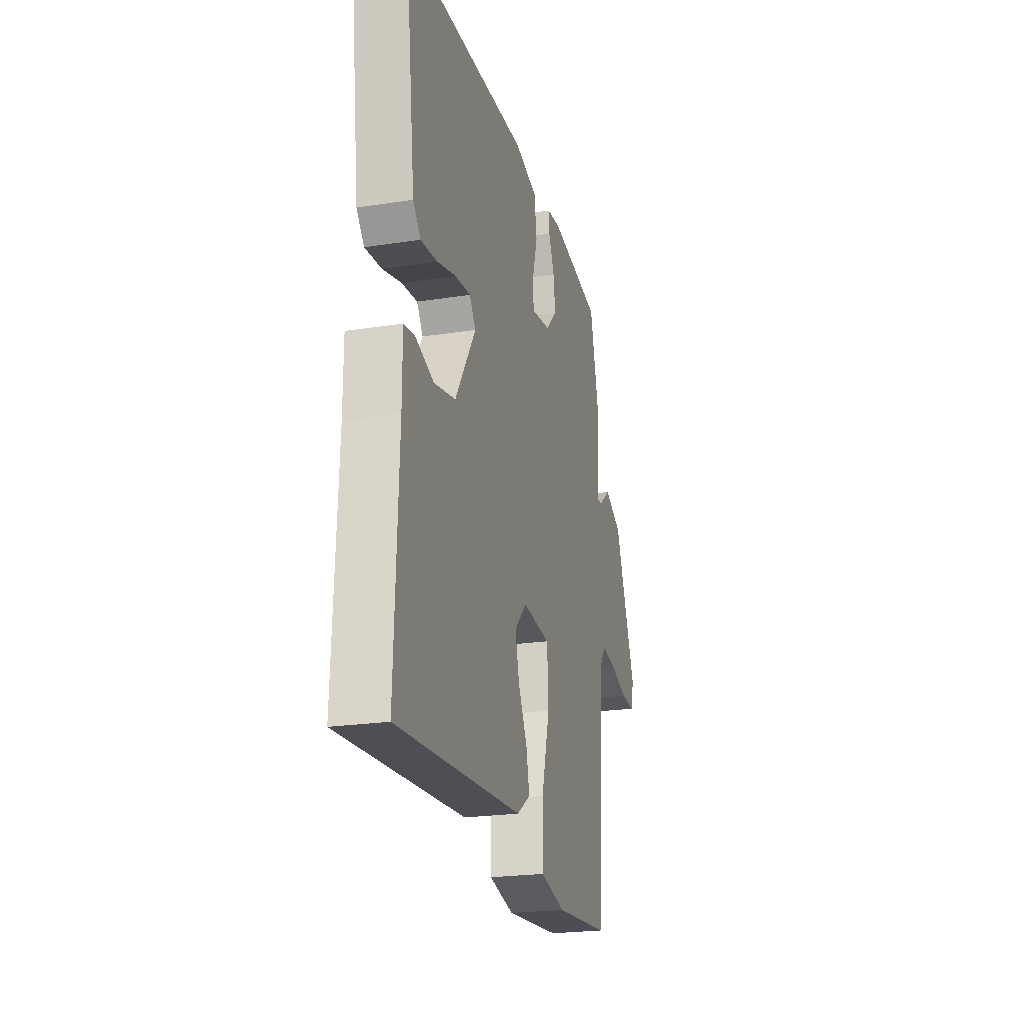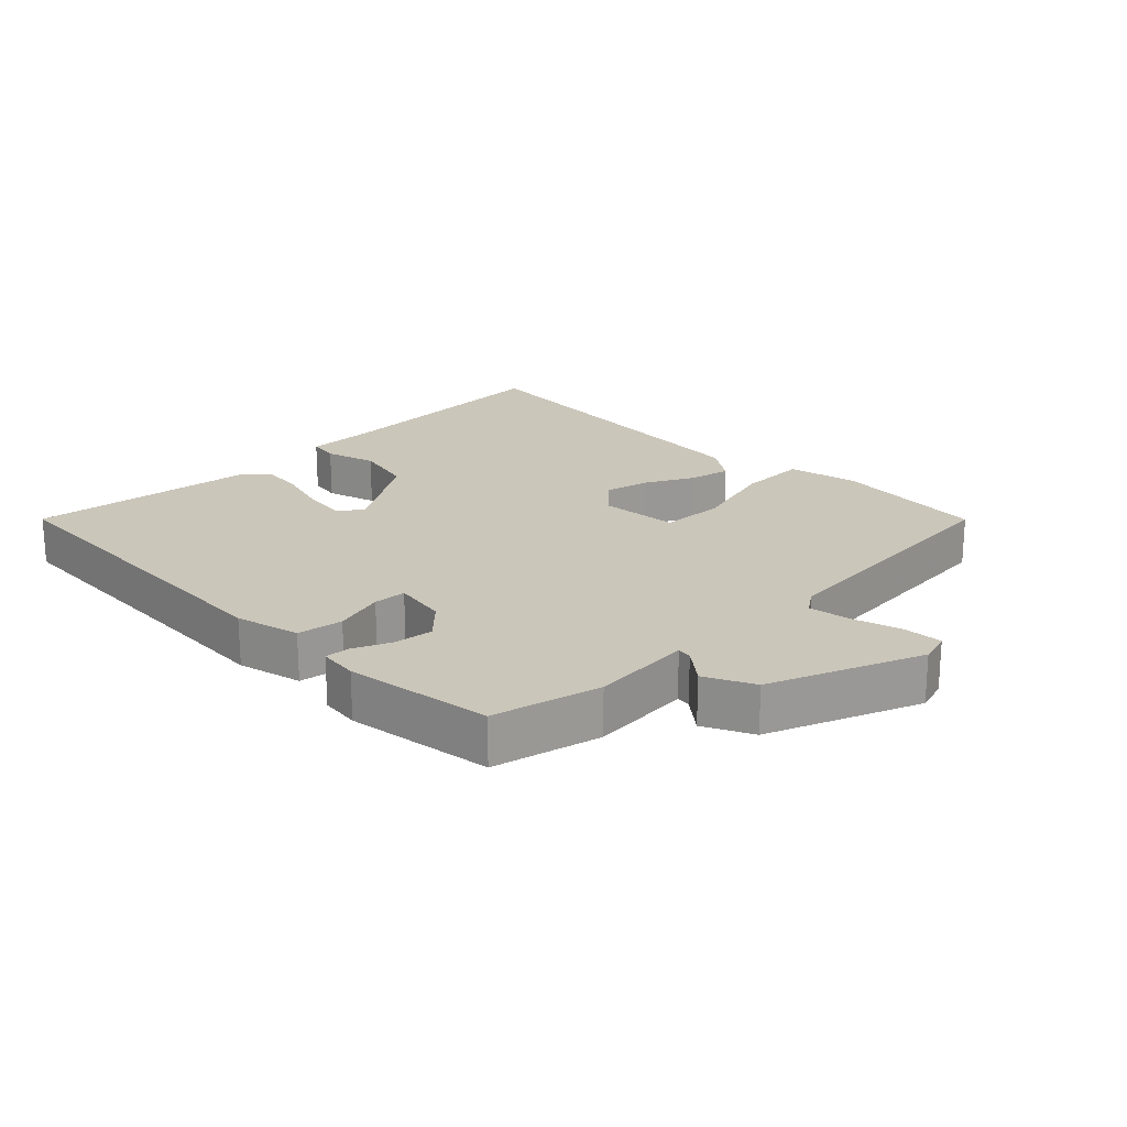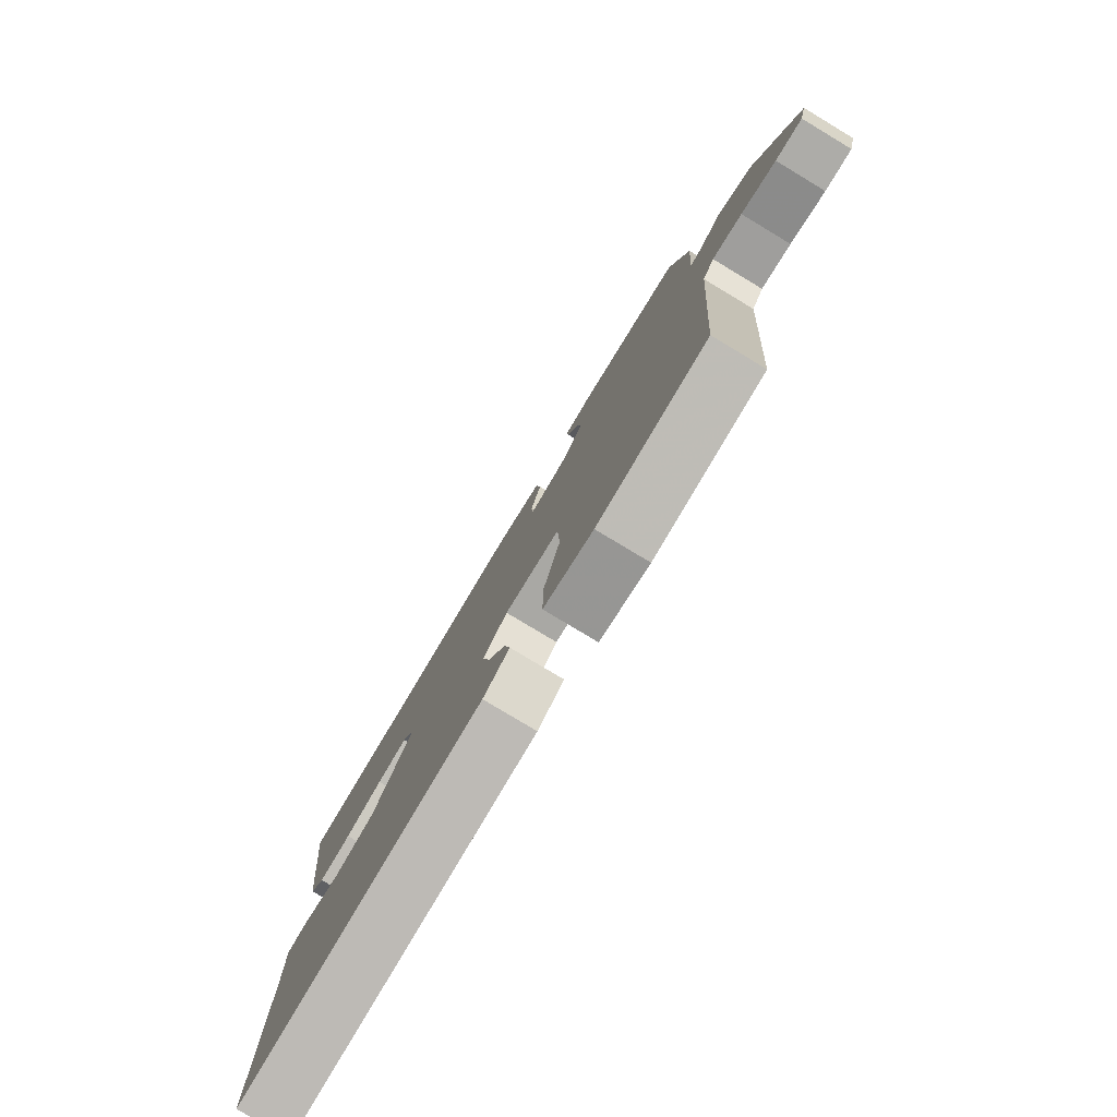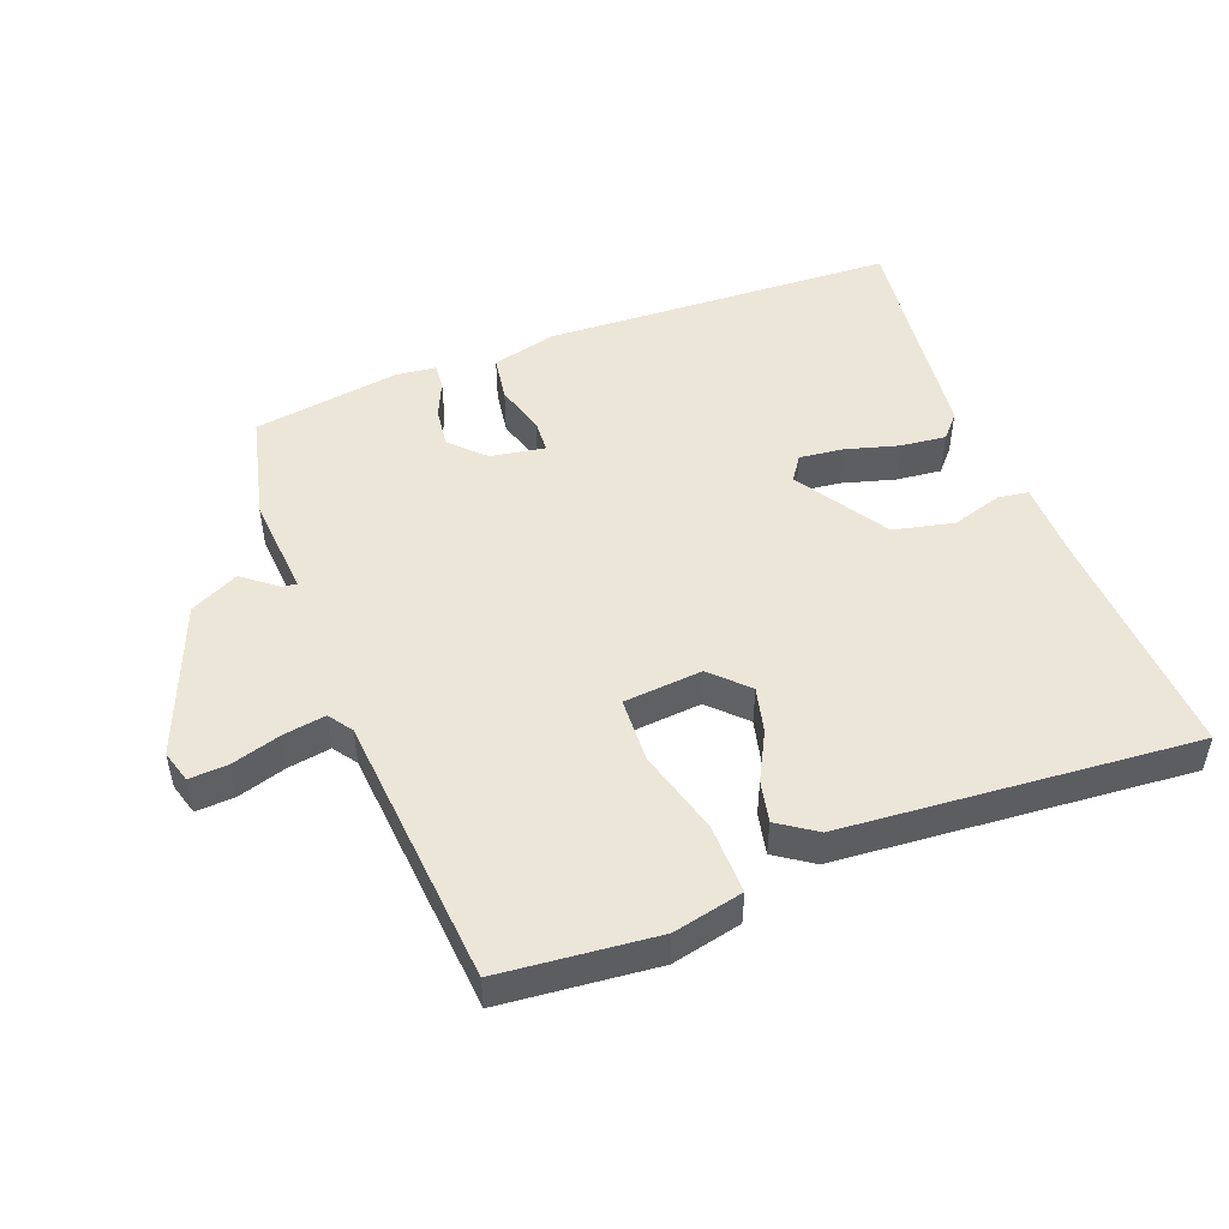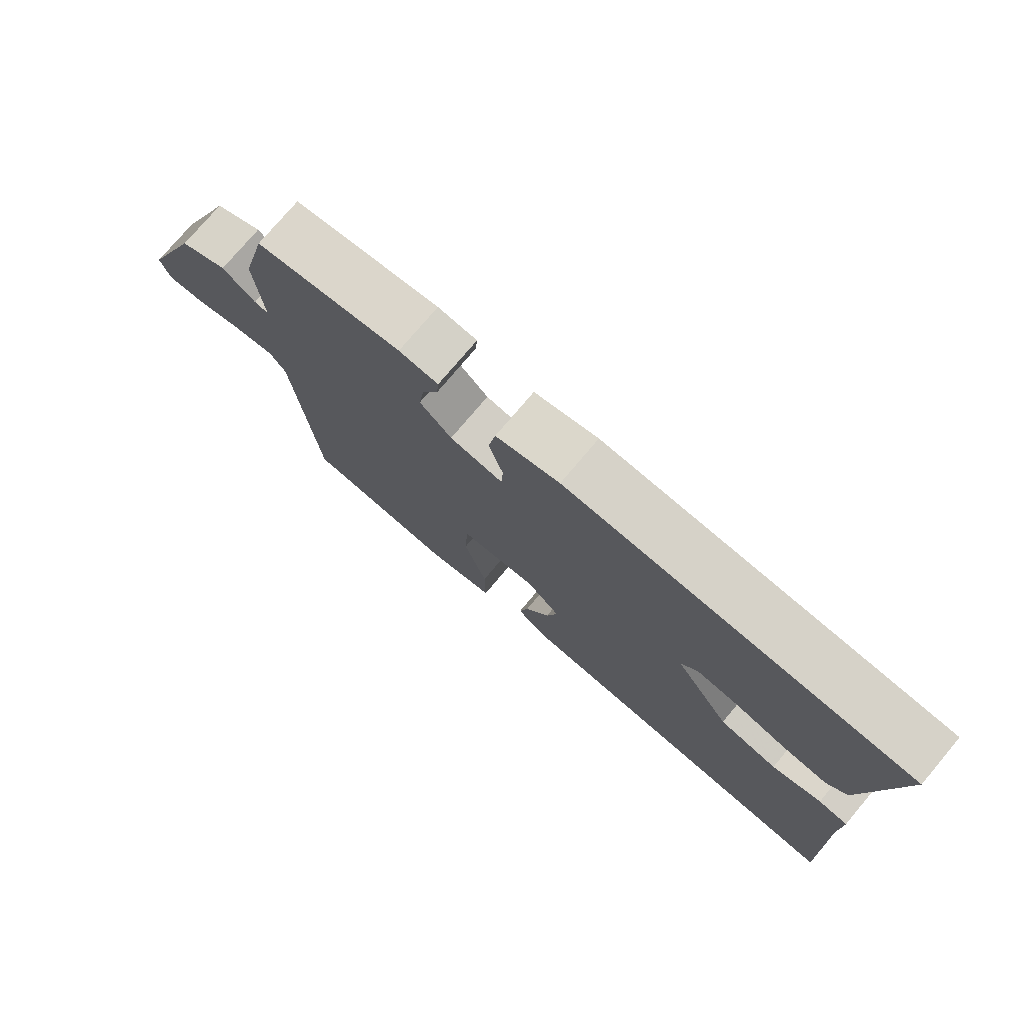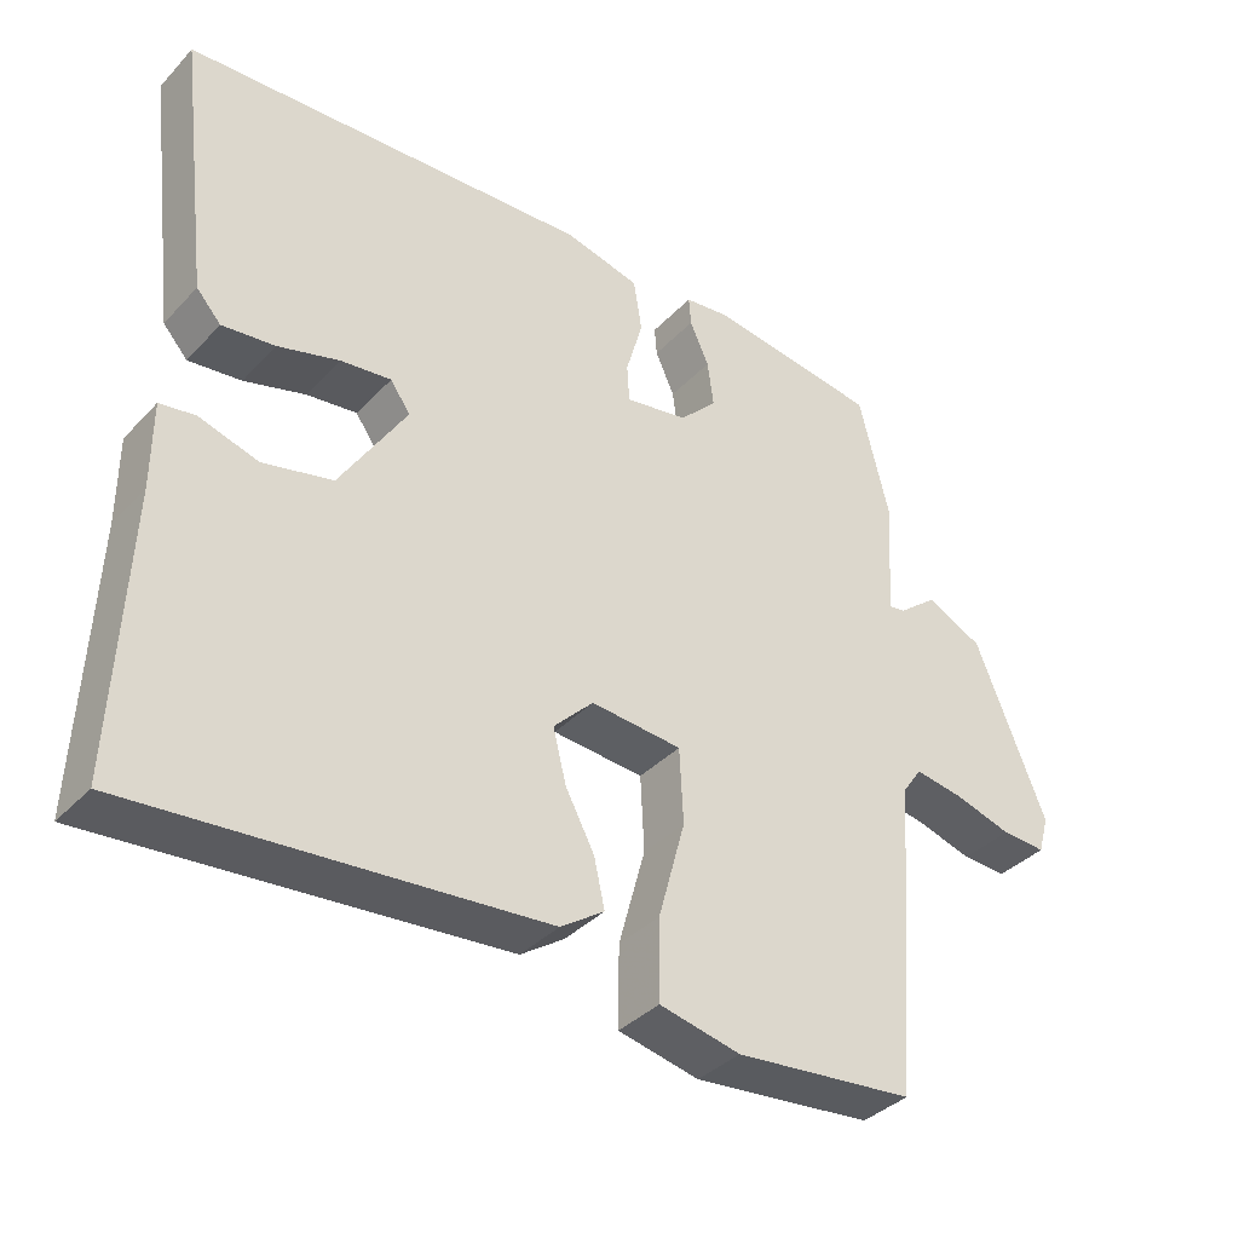
<metadata>
{"format":"obj","ext":"obj","renderer":"f3d","projection":"perspective","resolution":1024,"background":"white","views":[{"elev":-23.1,"azim":-75.3,"up":"+Z"},{"elev":21.1,"azim":45.1,"up":"+Y"},{"elev":-79.4,"azim":59.0,"up":"+Z"},{"elev":49.1,"azim":158.8,"up":"+Y"},{"elev":76.4,"azim":-139.8,"up":"+Z"},{"elev":-37.0,"azim":-37.3,"up":"+Z"}]}
</metadata>
<code>
v 0.5 0.07 0.5
v 0.54 0.07 0.337
v 0.529 0.07 0.184
v 0.551 0.07 0.187
v 0.602 0.07 0.228
v 0.676 0.07 0.192
v 0.768 0.07 -0.037
v 0.754 0.07 -0.086
v 0.696 0.07 -0.083
v 0.621 0.07 -0.061
v 0.557 0.07 -0.051
v 0.532 0.07 -0.087
v 0.5 0.07 -0.5
v 0.265 0.07 -0.524
v 0.159 0.07 -0.501
v 0.16 0.07 -0.396
v 0.195 0.07 -0.267
v 0.19 0.07 -0.169
v 0.071 0.07 -0.159
v 0.019 0.07 -0.212
v 0.036 0.07 -0.281
v 0.074 0.07 -0.353
v 0.088 0.07 -0.416
v 0.031 0.07 -0.455
v -0.5 0.07 -0.5
v -0.485 0.07 -0.136
v -0.485 0.07 -0.023
v -0.439 0.07 -0.016
v -0.362 0.07 -0.039
v -0.271 0.07 -0.018
v -0.184 0.07 0.121
v -0.21 0.07 0.158
v -0.276 0.07 0.15
v -0.356 0.07 0.127
v -0.425 0.07 0.119
v -0.457 0.07 0.155
v -0.5 0.07 0.5
v 0.032 0.07 0.527
v 0.13 0.07 0.503
v 0.141 0.07 0.434
v 0.119 0.07 0.357
v 0.122 0.07 0.307
v 0.204 0.07 0.321
v 0.253 0.07 0.371
v 0.245 0.07 0.431
v 0.22 0.07 0.487
v 0.217 0.07 0.525
v 0.277 0.07 0.532
v 0.5 0 0.5
v 0.54 0 0.337
v 0.529 0 0.184
v 0.551 0 0.187
v 0.602 0 0.228
v 0.676 0 0.192
v 0.768 0 -0.037
v 0.754 0 -0.086
v 0.696 0 -0.083
v 0.621 0 -0.061
v 0.557 0 -0.051
v 0.532 0 -0.087
v 0.5 0 -0.5
v 0.265 0 -0.524
v 0.159 0 -0.501
v 0.16 0 -0.396
v 0.195 0 -0.267
v 0.19 0 -0.169
v 0.071 0 -0.159
v 0.019 0 -0.212
v 0.036 0 -0.281
v 0.074 0 -0.353
v 0.088 0 -0.416
v 0.031 0 -0.455
v -0.5 0 -0.5
v -0.485 0 -0.136
v -0.485 0 -0.023
v -0.439 0 -0.016
v -0.362 0 -0.039
v -0.271 0 -0.018
v -0.184 0 0.121
v -0.21 0 0.158
v -0.276 0 0.15
v -0.356 0 0.127
v -0.425 0 0.119
v -0.457 0 0.155
v -0.5 0 0.5
v 0.032 0 0.527
v 0.13 0 0.503
v 0.141 0 0.434
v 0.119 0 0.357
v 0.122 0 0.307
v 0.204 0 0.321
v 0.253 0 0.371
v 0.245 0 0.431
v 0.22 0 0.487
v 0.217 0 0.525
v 0.277 0 0.532
f 1 2 3
f 48 1 3
f 47 48 3
f 46 47 3
f 45 46 3
f 44 45 3
f 43 44 3
f 42 43 3
f 39 40 41
f 38 39 41
f 37 38 41
f 36 37 41
f 35 36 41
f 34 35 41
f 33 34 41
f 32 33 41 42
f 31 32 42 3
f 26 27 28 29
f 26 29 30
f 25 26 30
f 24 25 30
f 23 24 30
f 22 23 30
f 21 22 30
f 20 21 30 31
f 15 16 17
f 14 15 17
f 13 14 17
f 12 13 17
f 11 12 17 18
f 8 9 10
f 7 8 10
f 6 7 10
f 5 6 10
f 4 5 10
f 3 4 10 11
f 11 18 19
f 3 11 19
f 31 3 19
f 19 20 31
f 51 50 49
f 51 49 96
f 51 96 95
f 51 95 94
f 51 94 93
f 51 93 92
f 51 92 91
f 51 91 90
f 89 88 87
f 89 87 86
f 89 86 85
f 89 85 84
f 89 84 83
f 89 83 82
f 89 82 81
f 90 89 81 80
f 51 90 80 79
f 77 76 75 74
f 78 77 74
f 78 74 73
f 78 73 72
f 78 72 71
f 78 71 70
f 78 70 69
f 79 78 69 68
f 65 64 63
f 65 63 62
f 65 62 61
f 65 61 60
f 66 65 60 59
f 58 57 56
f 58 56 55
f 58 55 54
f 58 54 53
f 58 53 52
f 59 58 52 51
f 67 66 59
f 67 59 51
f 67 51 79
f 79 68 67
f 1 49 50 2
f 2 50 51 3
f 3 51 52 4
f 4 52 53 5
f 5 53 54 6
f 6 54 55 7
f 7 55 56 8
f 8 56 57 9
f 9 57 58 10
f 10 58 59 11
f 11 59 60 12
f 12 60 61 13
f 13 61 62 14
f 14 62 63 15
f 15 63 64 16
f 16 64 65 17
f 17 65 66 18
f 18 66 67 19
f 19 67 68 20
f 20 68 69 21
f 21 69 70 22
f 22 70 71 23
f 23 71 72 24
f 24 72 73 25
f 25 73 74 26
f 26 74 75 27
f 27 75 76 28
f 28 76 77 29
f 29 77 78 30
f 30 78 79 31
f 31 79 80 32
f 32 80 81 33
f 33 81 82 34
f 34 82 83 35
f 35 83 84 36
f 36 84 85 37
f 37 85 86 38
f 38 86 87 39
f 39 87 88 40
f 40 88 89 41
f 41 89 90 42
f 42 90 91 43
f 43 91 92 44
f 44 92 93 45
f 45 93 94 46
f 46 94 95 47
f 47 95 96 48
f 48 96 49 1

</code>
